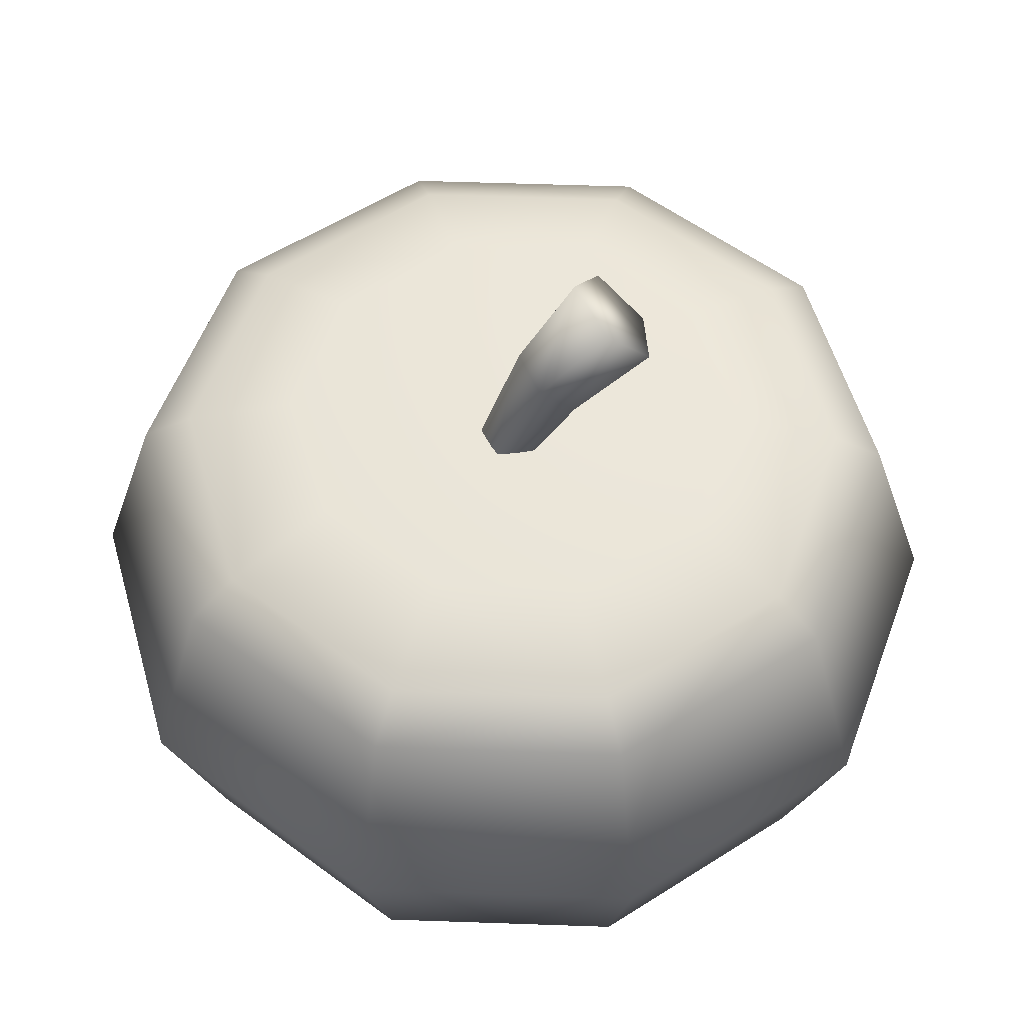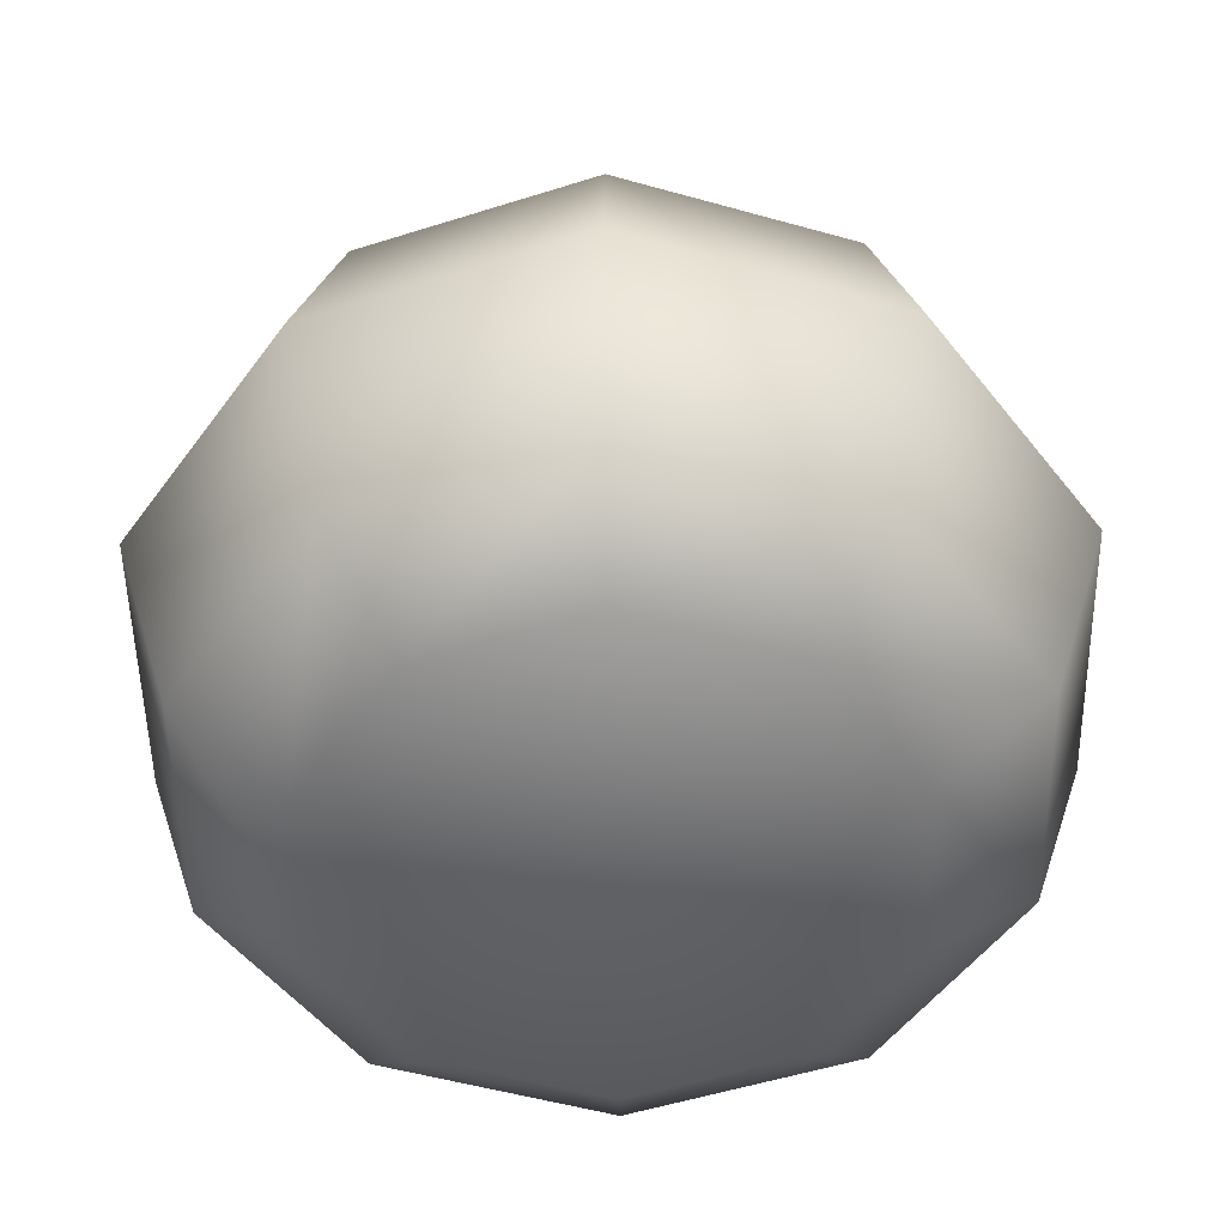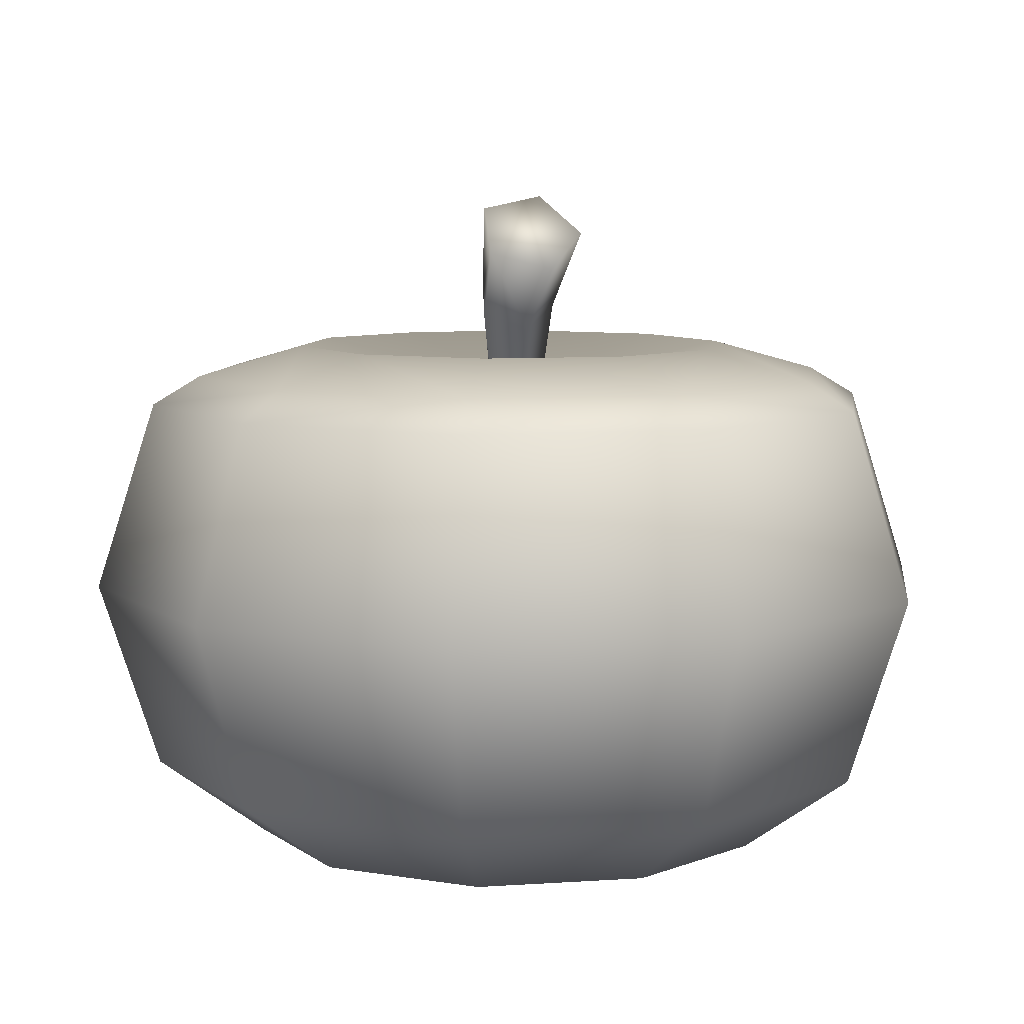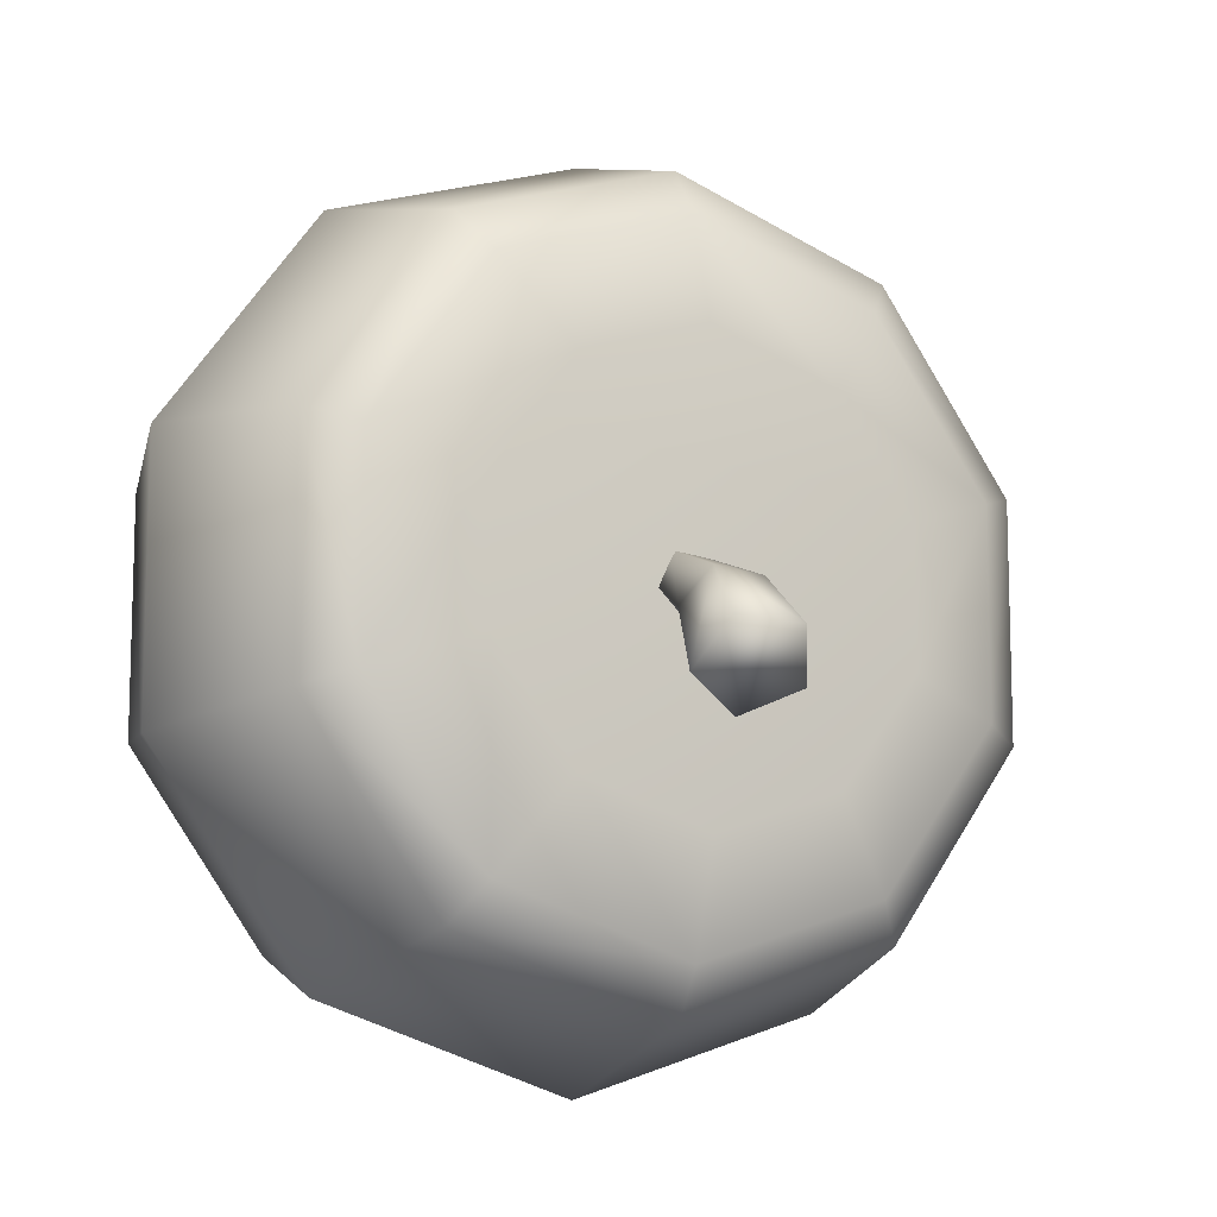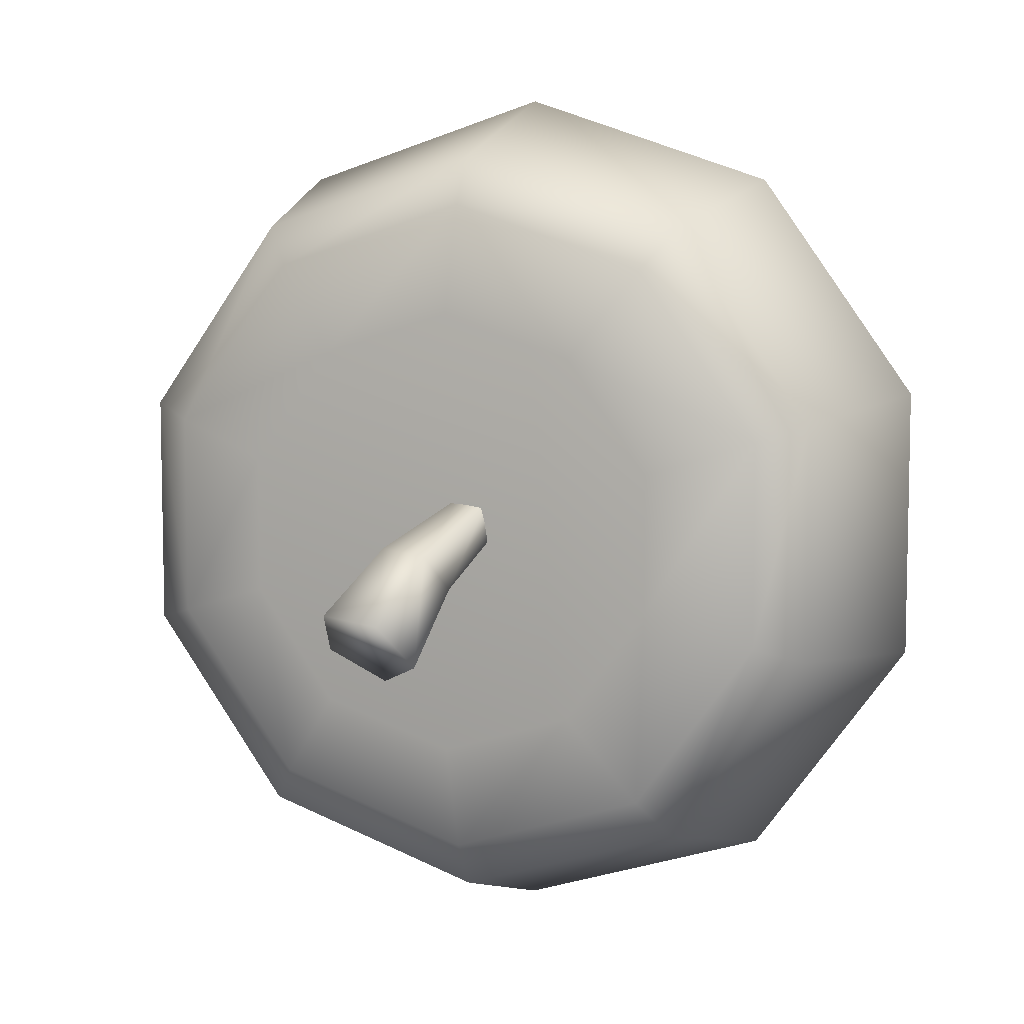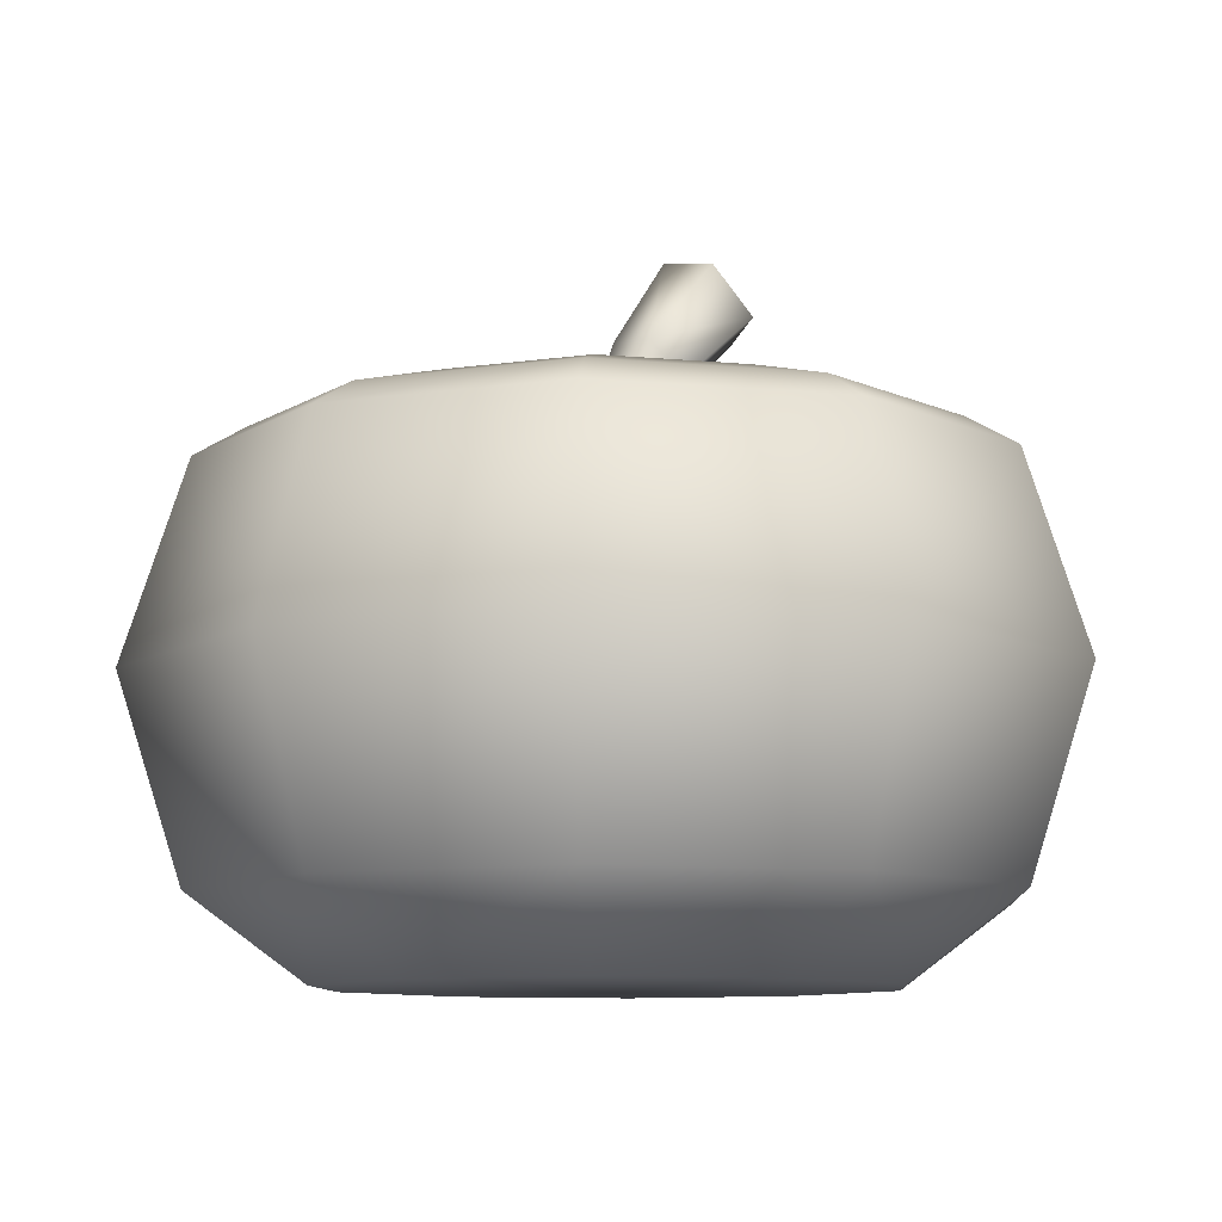
<metadata>
{"format":"obj","ext":"obj","renderer":"f3d","projection":"perspective","resolution":1024,"background":"white","views":[{"elev":55.4,"azim":56.1,"up":"+Y"},{"elev":-51.6,"azim":-143.0,"up":"+Y"},{"elev":7.7,"azim":151.2,"up":"+Y"},{"elev":-10.9,"azim":150.6,"up":"+Z"},{"elev":7.7,"azim":-158.2,"up":"+Z"},{"elev":-9.3,"azim":39.7,"up":"+Y"}]}
</metadata>
<code>
o prop_plant_pumpkin_Cylinder
v -0 -0.1351 -0.6867
v -0 1.108 -0.8439
v 0.4036 -0.1351 -0.5556
v 0.496 1.108 -0.6827
v 0.6531 -0.1351 -0.2122
v 0.8026 1.108 -0.2608
v 0.6531 -0.1351 0.2122
v 0.8026 1.108 0.2608
v 0.4036 -0.1351 0.5556
v 0.496 1.108 0.6827
v -0 -0.1351 0.6867
v -0 1.108 0.8439
v -0.4036 -0.1351 0.5556
v -0.496 1.108 0.6827
v -0.6531 -0.1351 0.2122
v -0.8026 1.108 0.2608
v -0.6531 -0.1351 -0.2122
v -0.8026 1.108 -0.2608
v -0.4036 -0.1351 -0.5556
v -0.496 1.108 -0.6827
v -0 0.06847 -0.9663
v -0 0.5516 -1.12
v -0 1.035 -0.9663
v 0.568 1.035 -0.7818
v 0.6582 0.5516 -0.906
v 0.568 0.06847 -0.7818
v 0.919 1.035 -0.2986
v 1.065 0.5516 -0.3461
v 0.919 0.06847 -0.2986
v 0.919 1.035 0.2986
v 1.065 0.5516 0.3461
v 0.919 0.06847 0.2986
v 0.568 1.035 0.7818
v 0.6582 0.5516 0.906
v 0.568 0.06847 0.7818
v -0 1.035 0.9663
v -0 0.5516 1.12
v -0 0.06847 0.9663
v -0.568 1.035 0.7818
v -0.6582 0.5516 0.906
v -0.568 0.06847 0.7818
v -0.919 1.035 0.2986
v -1.065 0.5516 0.3461
v -0.919 0.06847 0.2986
v -0.919 1.035 -0.2986
v -1.065 0.5516 -0.3461
v -0.919 0.06847 -0.2986
v -0.568 1.035 -0.7818
v -0.6582 0.5516 -0.906
v -0.568 0.06847 -0.7818
v 0 1.063 -0
v 0.5405 1.184 0.1756
v 0.334 1.184 0.4598
v 0.334 1.184 -0.4598
v 0.5405 1.184 -0.1756
v 0 1.184 -0.5683
v -0.5405 1.184 -0.1756
v -0.334 1.184 -0.4598
v -0.334 1.184 0.4598
v -0.5405 1.184 0.1756
v -0 1.184 0.5683
v -0.007783 1.012 -0.04925
v 0.07579 1.397 -0.3508
v 0.054 1.019 0.005425
v 0.2098 1.437 -0.2718
v 0.0225 1.049 0.07583
v 0.1725 1.551 -0.1648
v -0.05875 1.061 0.06466
v 0.01549 1.581 -0.1777
v -0.07747 1.038 -0.01264
v -0.0443 1.487 -0.2926
v 0.04234 1.233 -0.1642
v 0.1383 1.269 -0.09895
v 0.0997 1.352 -0.0187
v -0.02006 1.367 -0.03438
v -0.05552 1.293 -0.1243
f 2 24 23
f 4 27 24
f 6 30 27
f 8 33 30
f 10 36 33
f 12 39 36
f 14 42 39
f 42 18 45
f 48 2 23
f 18 48 45
f 11 15 19
f 21 3 1
f 22 26 21
f 23 25 22
f 26 5 3
f 25 29 26
f 24 28 25
f 5 32 7
f 28 32 29
f 27 31 28
f 32 9 7
f 31 35 32
f 31 33 34
f 35 11 9
f 34 38 35
f 33 37 34
f 38 13 11
f 37 41 38
f 37 39 40
f 41 15 13
f 40 44 41
f 39 43 40
f 44 17 15
f 43 47 44
f 42 46 43
f 50 1 19
f 49 21 50
f 48 22 49
f 47 19 17
f 46 50 47
f 46 48 49
f 8 53 10
f 4 55 6
f 2 54 4
f 20 57 58
f 16 59 60
f 12 53 61
f 6 52 8
f 2 58 56
f 16 57 18
f 12 59 14
f 57 60 51
f 53 52 51
f 55 54 51
f 60 59 51
f 56 58 51
f 58 57 51
f 52 55 51
f 54 56 51
f 59 61 51
f 61 53 51
f 72 65 73
f 65 74 73
f 74 69 75
f 63 69 67
f 76 63 72
f 75 71 76
f 72 64 62
f 73 66 64
f 66 75 68
f 70 72 62
f 68 76 70
f 2 4 24
f 4 6 27
f 6 8 30
f 8 10 33
f 10 12 36
f 12 14 39
f 14 16 42
f 42 16 18
f 48 20 2
f 18 20 48
f 19 1 3
f 3 5 7
f 7 9 11
f 11 13 15
f 15 17 19
f 19 3 7
f 7 11 19
f 21 26 3
f 22 25 26
f 23 24 25
f 26 29 5
f 25 28 29
f 24 27 28
f 5 29 32
f 28 31 32
f 27 30 31
f 32 35 9
f 31 34 35
f 31 30 33
f 35 38 11
f 34 37 38
f 33 36 37
f 38 41 13
f 37 40 41
f 37 36 39
f 41 44 15
f 40 43 44
f 39 42 43
f 44 47 17
f 43 46 47
f 42 45 46
f 50 21 1
f 49 22 21
f 48 23 22
f 47 50 19
f 46 49 50
f 46 45 48
f 8 52 53
f 4 54 55
f 2 56 54
f 20 18 57
f 16 14 59
f 12 10 53
f 6 55 52
f 2 20 58
f 16 60 57
f 12 61 59
f 72 63 65
f 65 67 74
f 74 67 69
f 67 65 63
f 63 71 69
f 76 71 63
f 75 69 71
f 72 73 64
f 73 74 66
f 66 74 75
f 70 76 72
f 68 75 76

</code>
